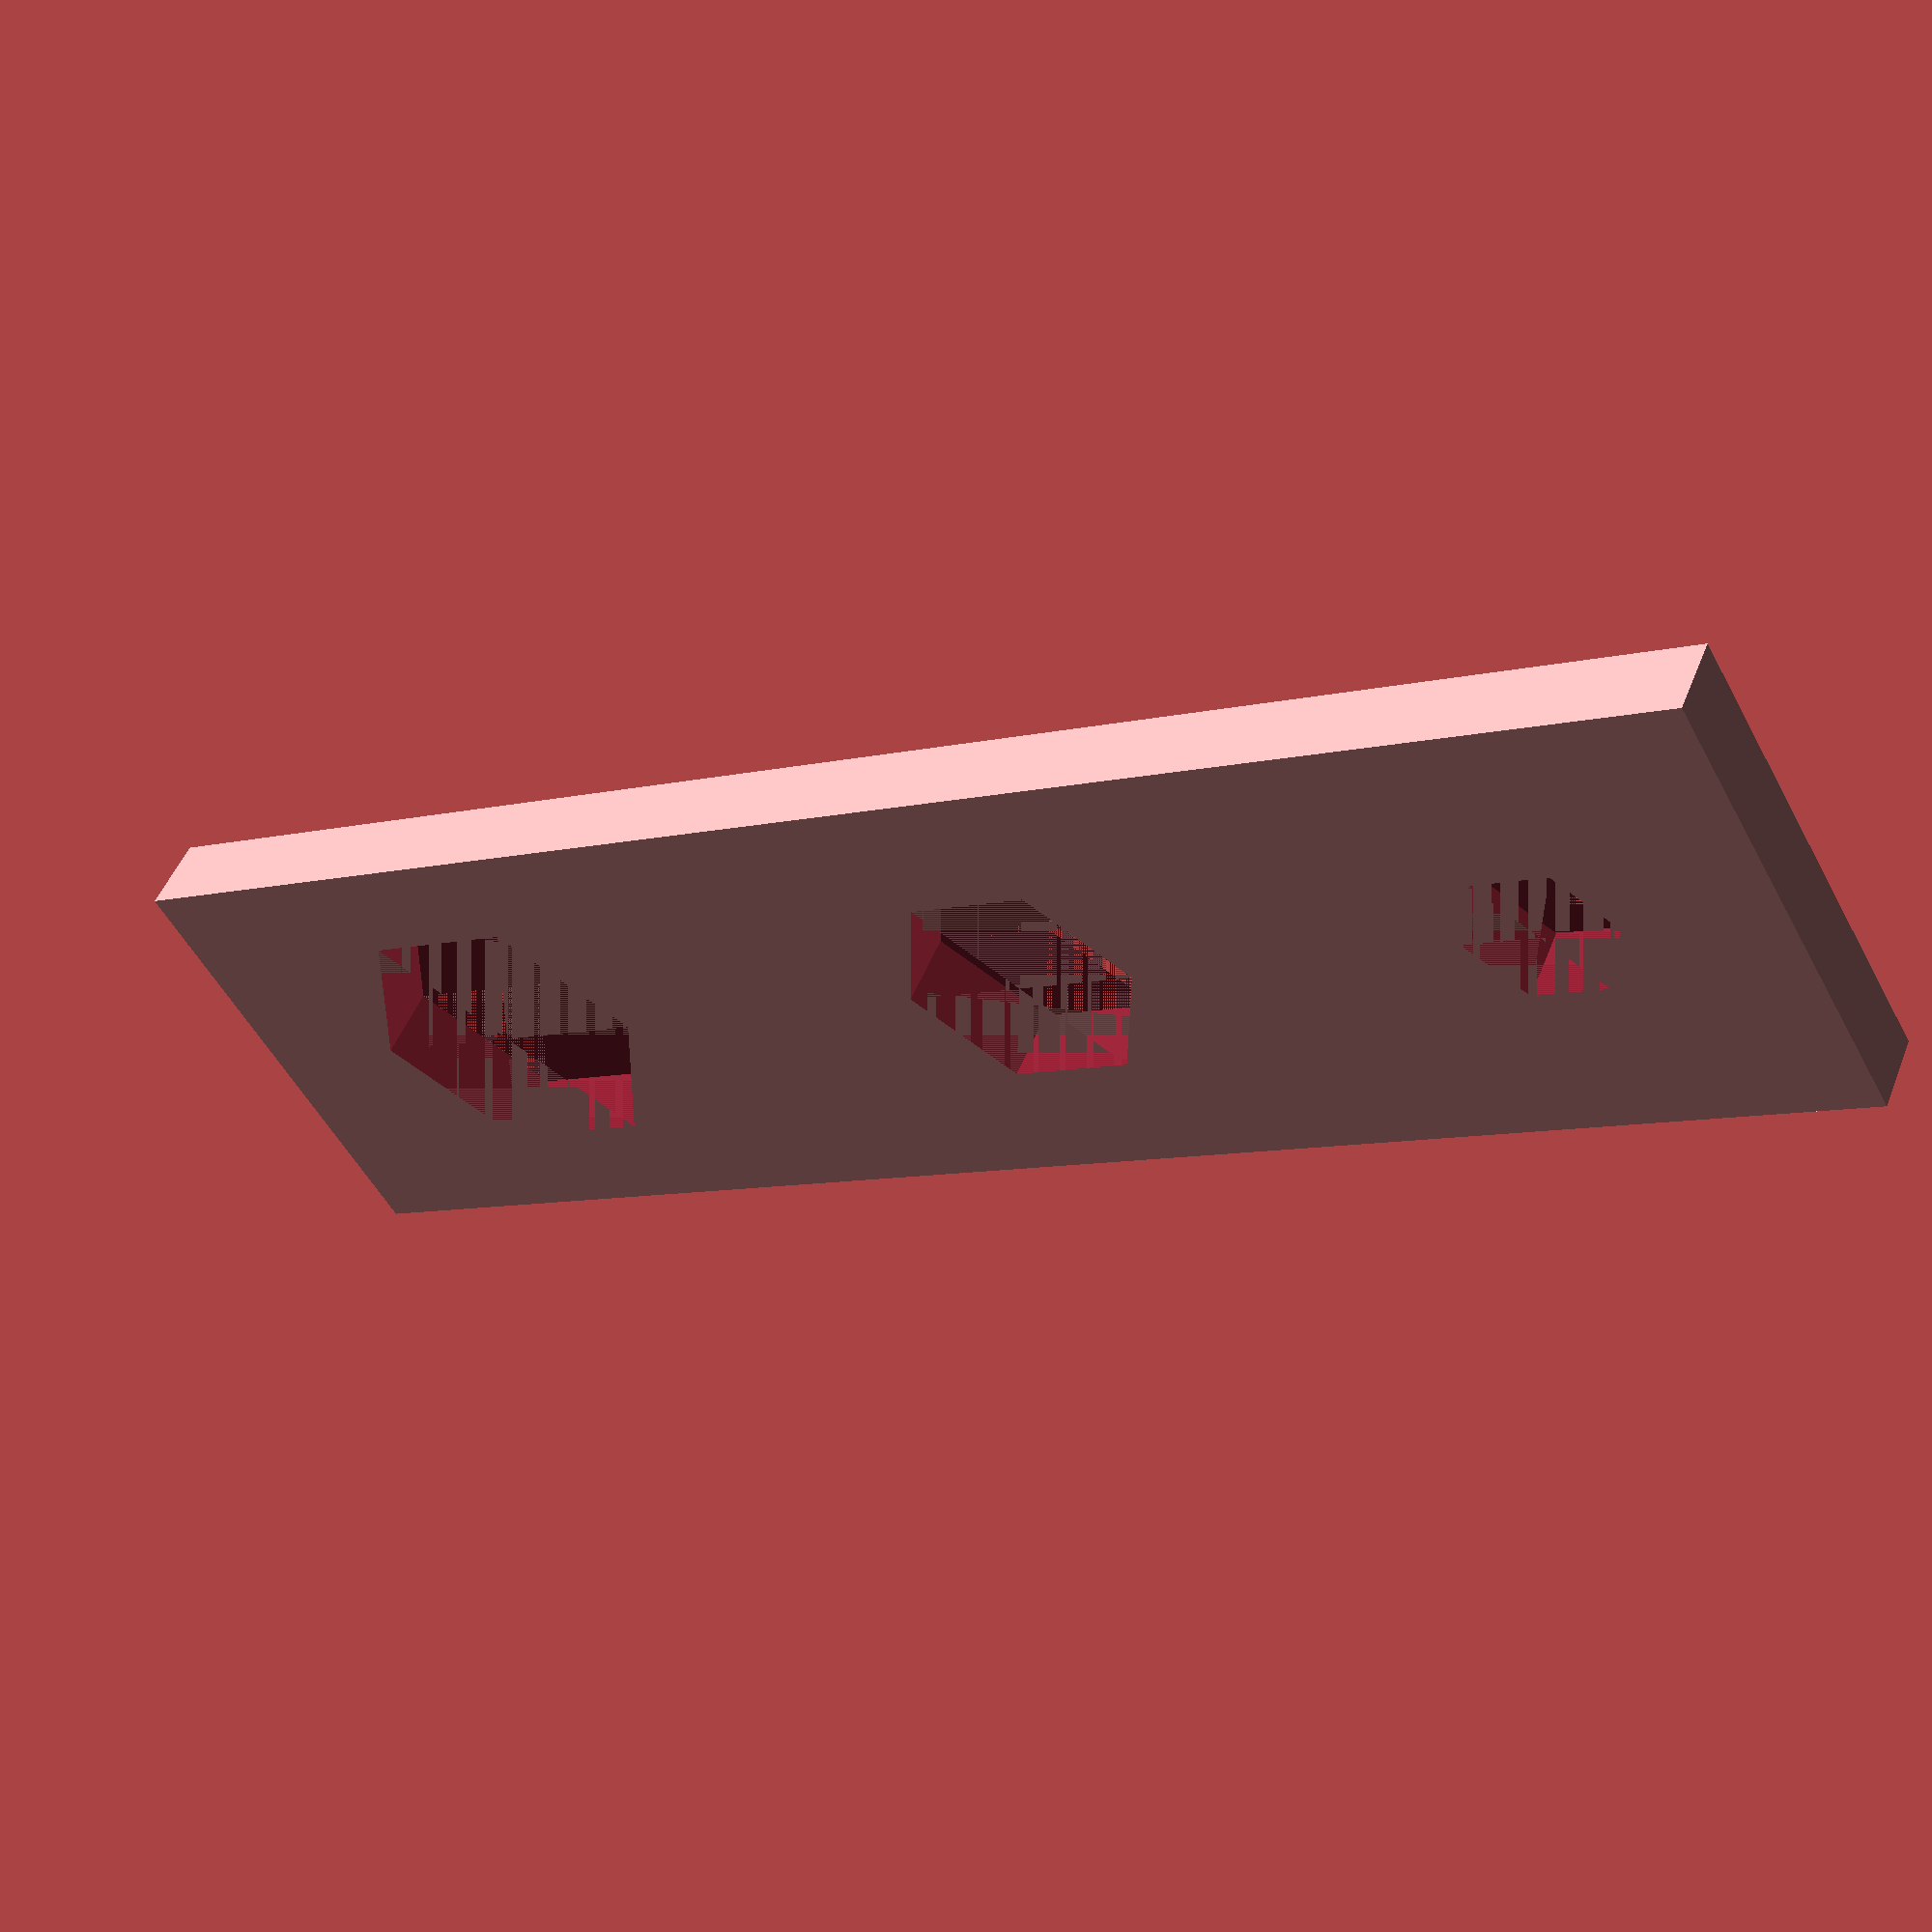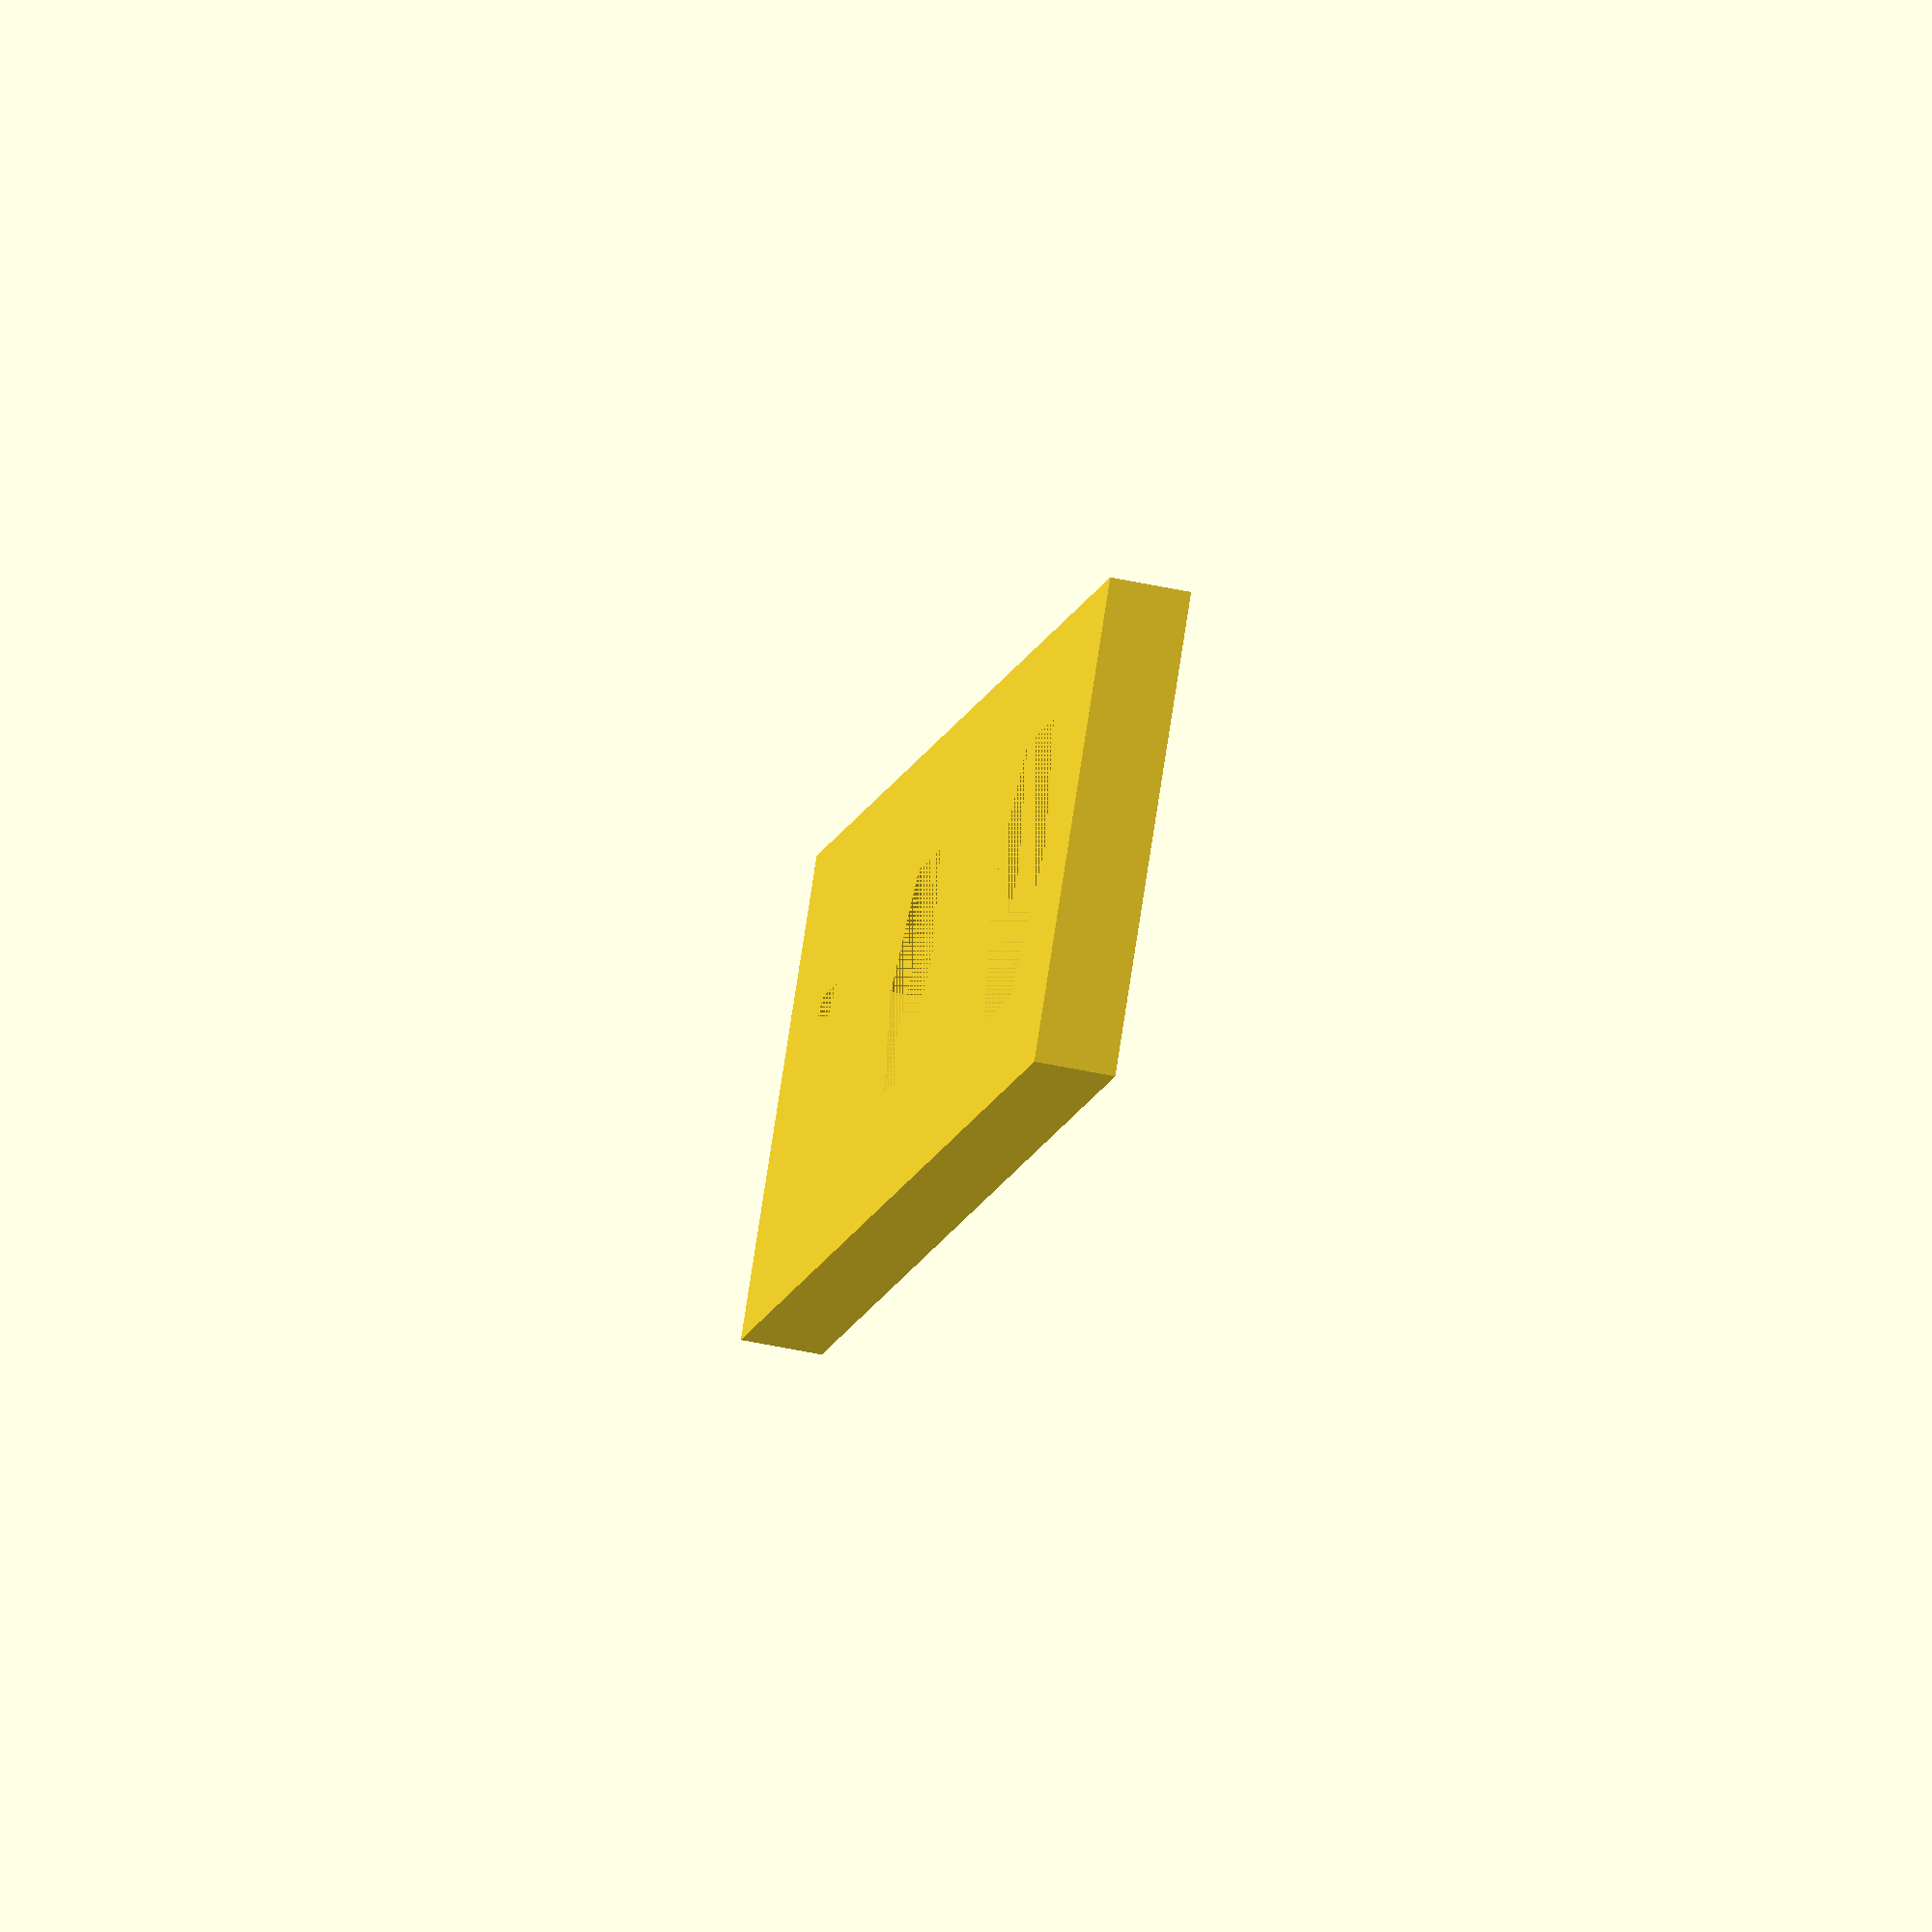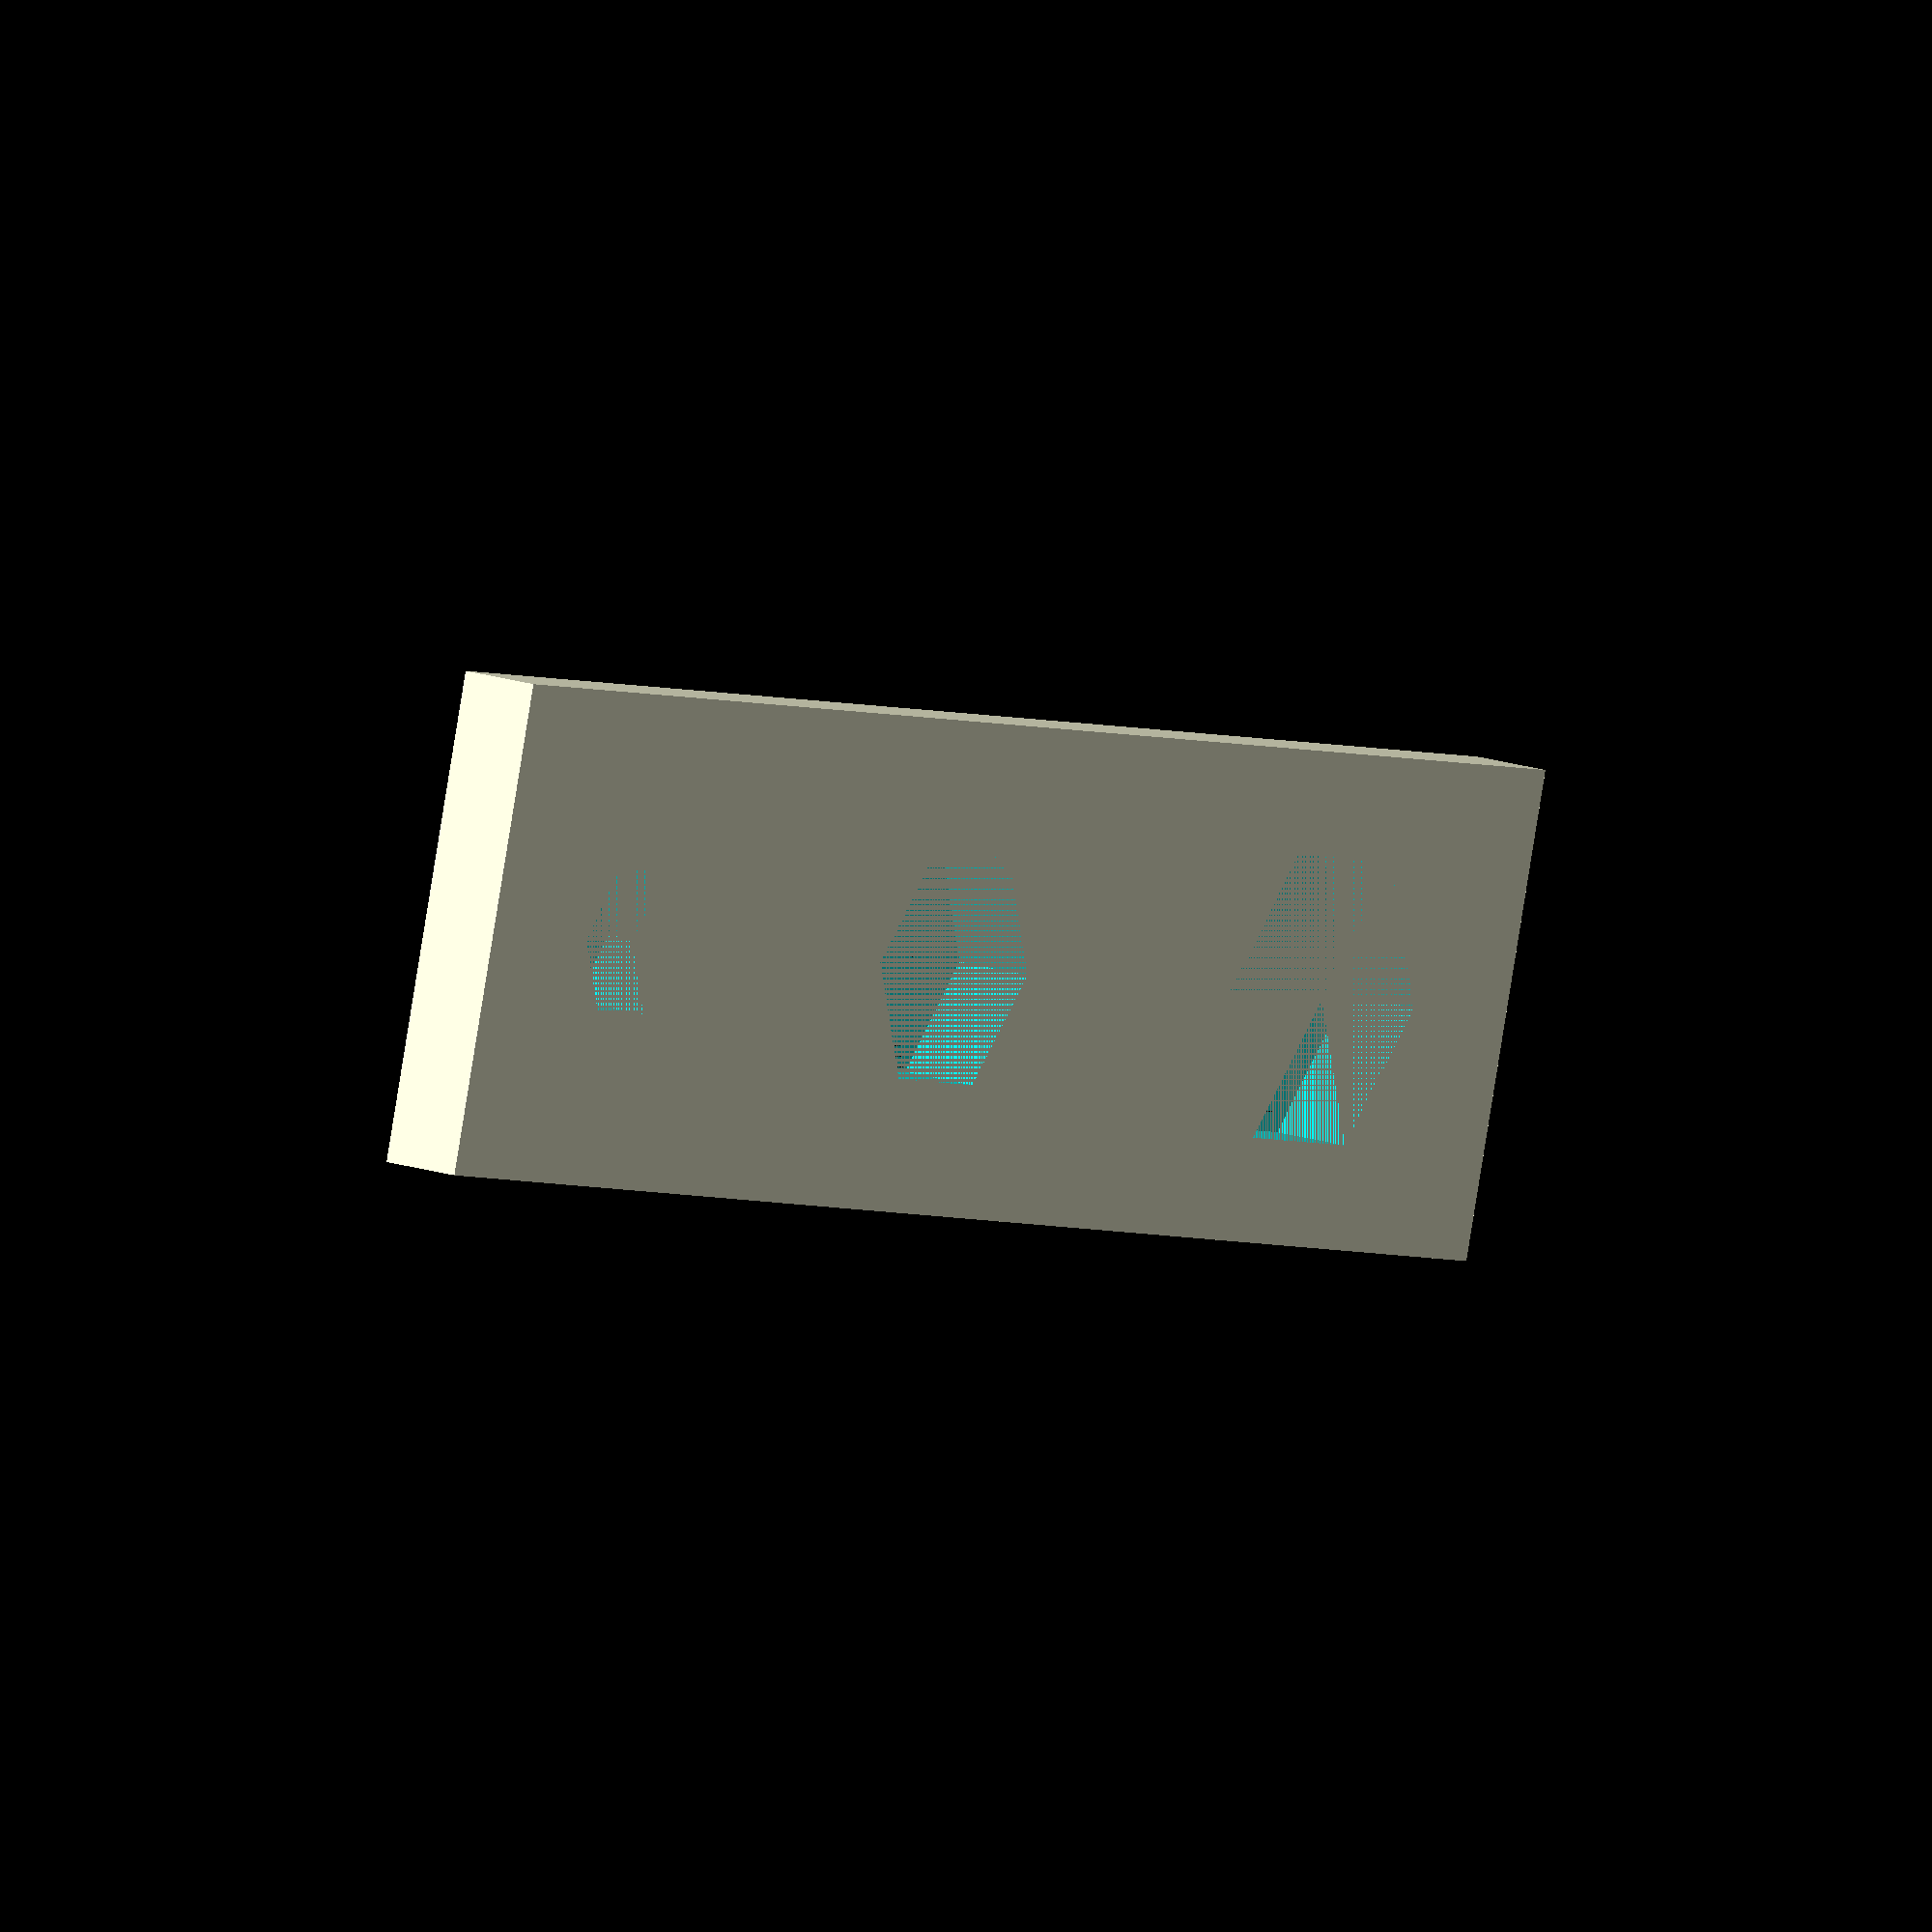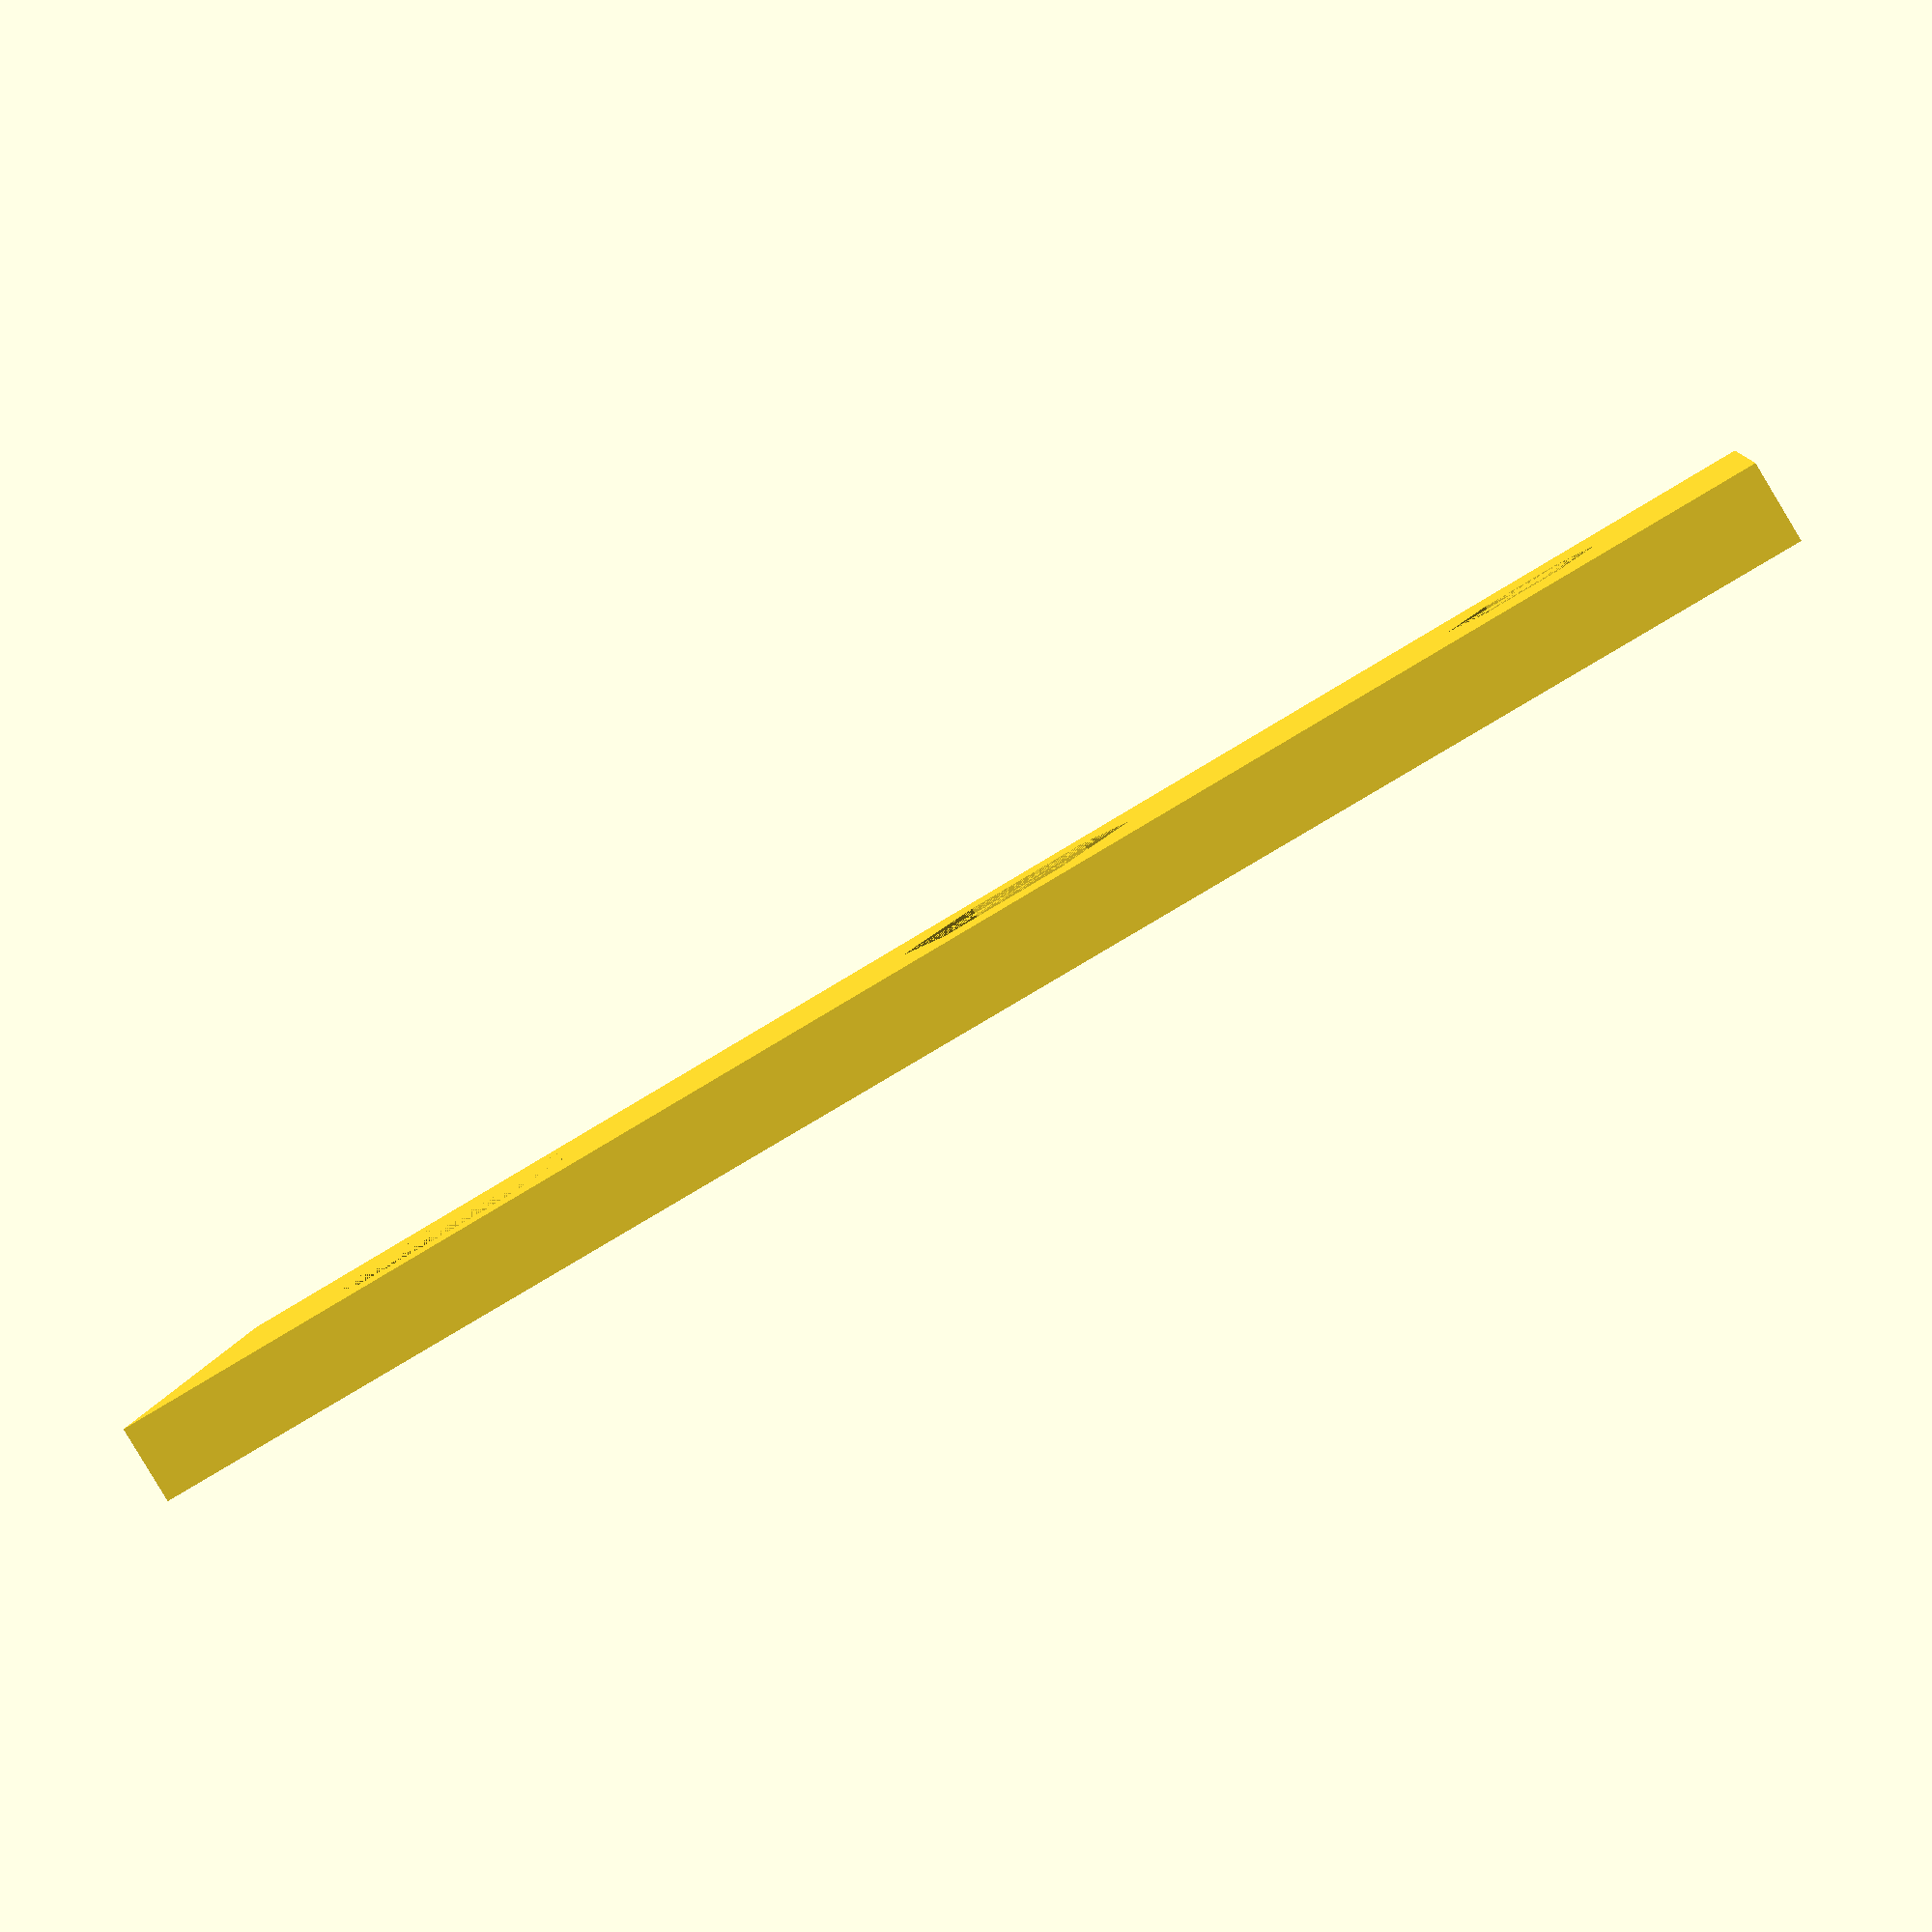
<openscad>
difference() {
  translate([5.5000000000, 1.5000000000, 0.2500000000]) {
    scale([11.0000000000, 3.0000000000, 0.5000000000]) {
      translate([-0.5000000000, -0.5000000000, -0.5000000000]) {
        cube([1, 1, 1]);
      }
    }
  }
  union() {
    union() {
      difference() {
        translate([9.5000000000, 1.5000000000, 0.2500000000]) {
          scale([1.0000000000, 0.8660000000, 0.5000000000]) {
            rotate([0.0000000000, 0.0000000000, -0.0000000000]) {
              scale([0.5, 0.577, 1]) cylinder($fn = 6, center = true);
            }
          }
        }
        /* EMPTY */ sphere(r = 0);
      }
      difference() {
        translate([6.0000000000, 1.4999996667, 0.2500000000]) {
          scale([1.6000000000, 1.3860000000, 0.5000000000]) {
            rotate([0.0000000000, 0.0000000000, -0.0000000000]) {
              scale([0.5, 0.577, 1]) cylinder($fn = 6, center = true);
            }
          }
        }
        /* EMPTY */ sphere(r = 0);
      }
    }
    difference() {
      translate([2.0000000000, 1.4999994660, 0.2500000000]) {
        scale([2.0000000000, 1.7320000000, 0.5000000000]) {
          rotate([0.0000000000, 0.0000000000, -0.0000000000]) {
            scale([0.5, 0.577, 1]) cylinder($fn = 6, center = true);
          }
        }
      }
      /* EMPTY */ sphere(r = 0);
    }
  }
}

</openscad>
<views>
elev=310.8 azim=330.7 roll=21.0 proj=p view=solid
elev=53.1 azim=223.5 roll=77.2 proj=o view=wireframe
elev=163.9 azim=16.0 roll=234.8 proj=o view=solid
elev=86.7 azim=172.1 roll=211.0 proj=p view=solid
</views>
